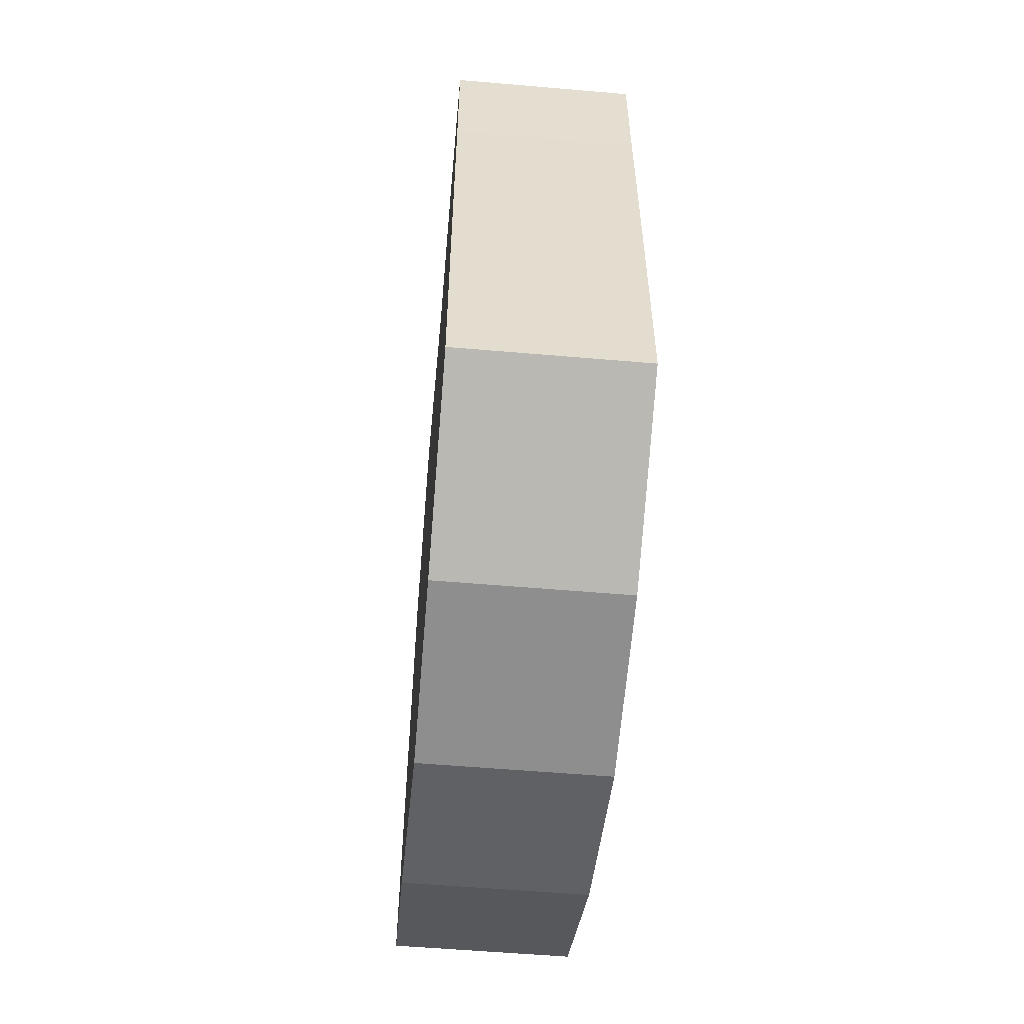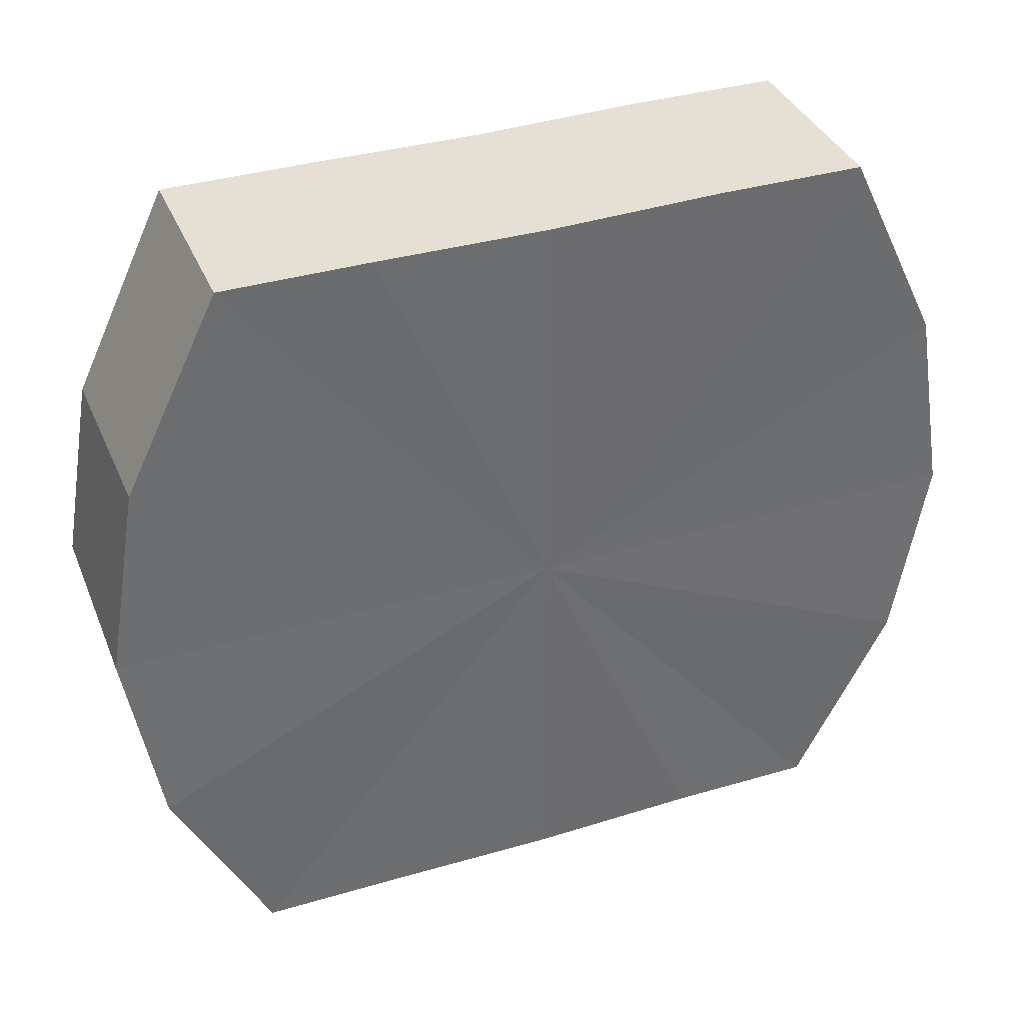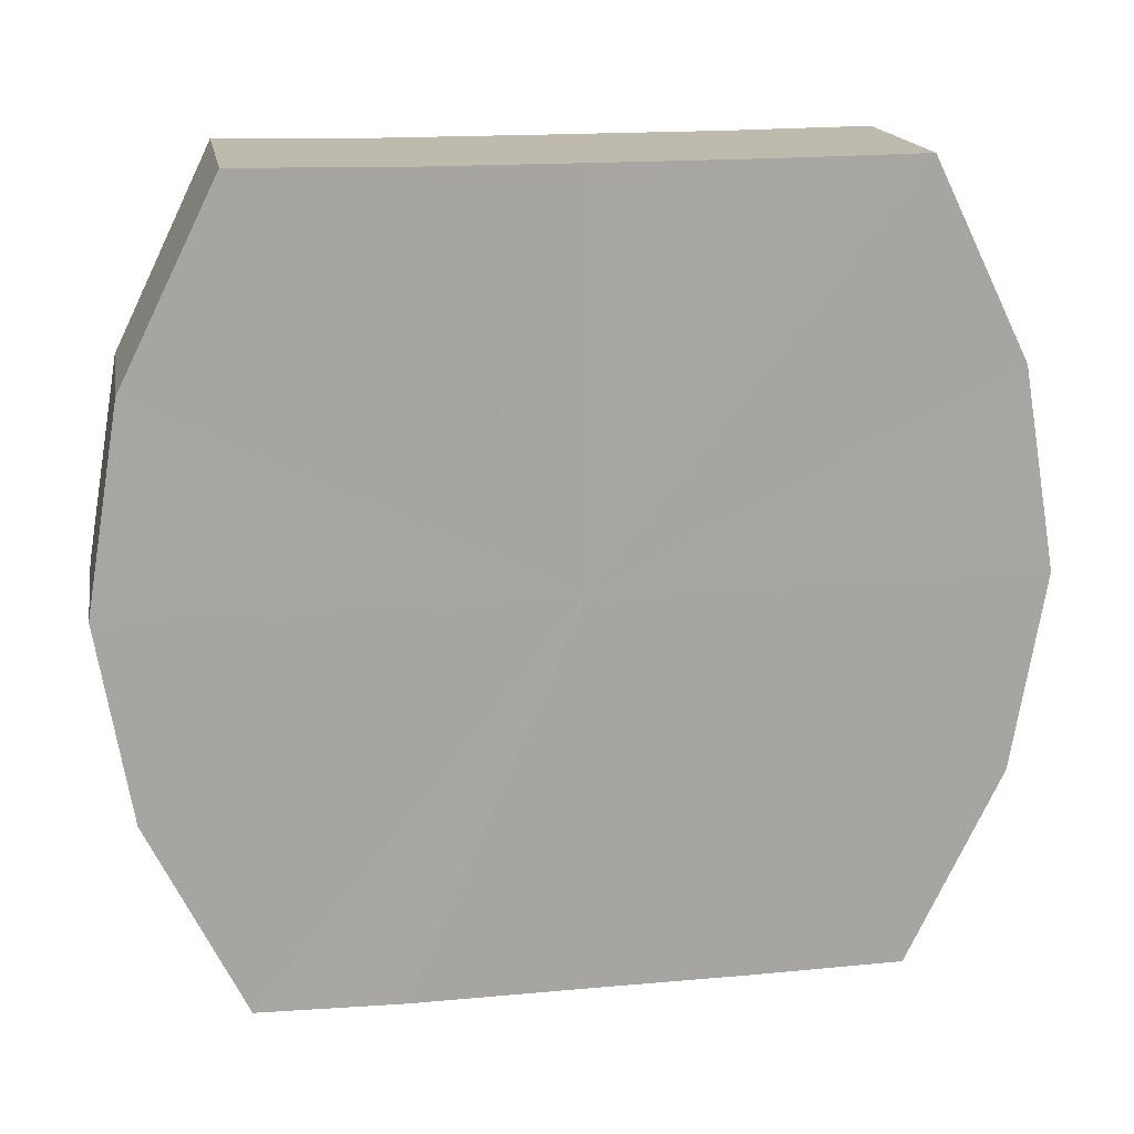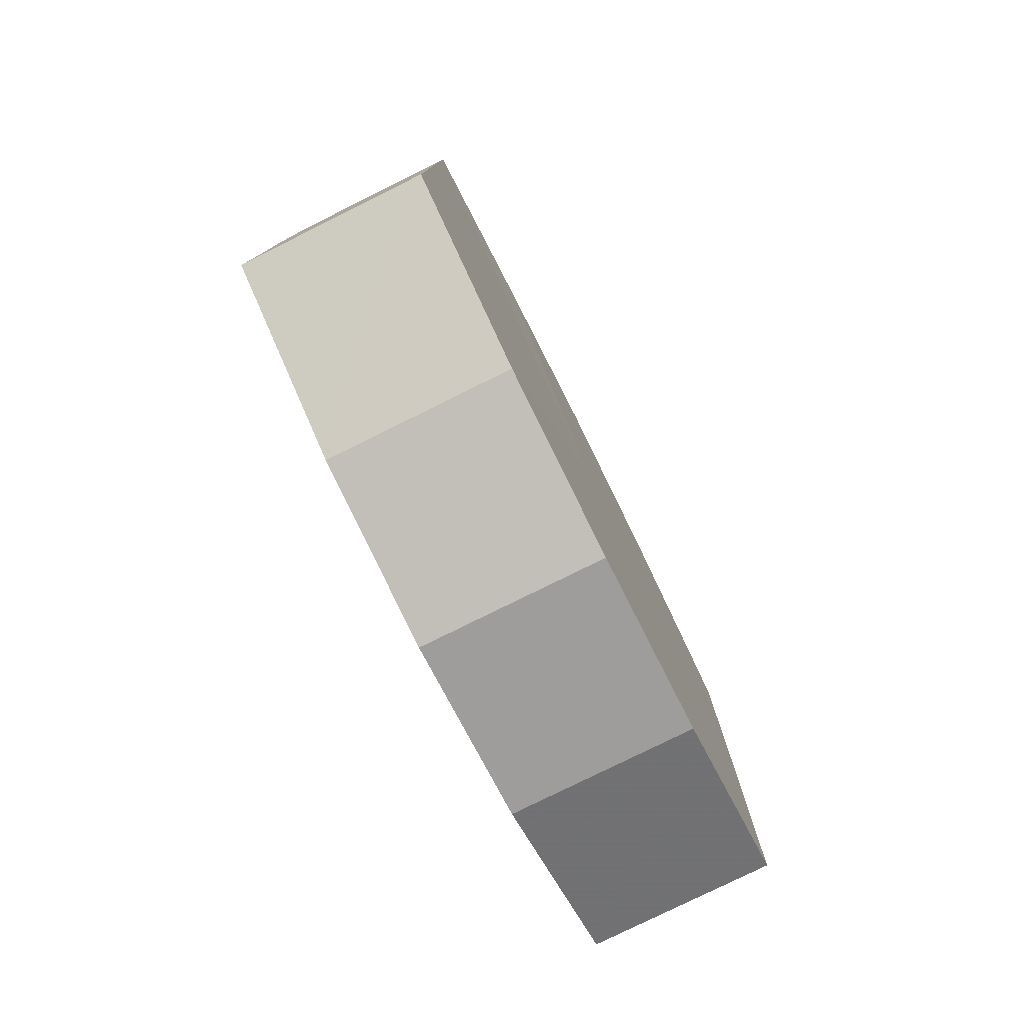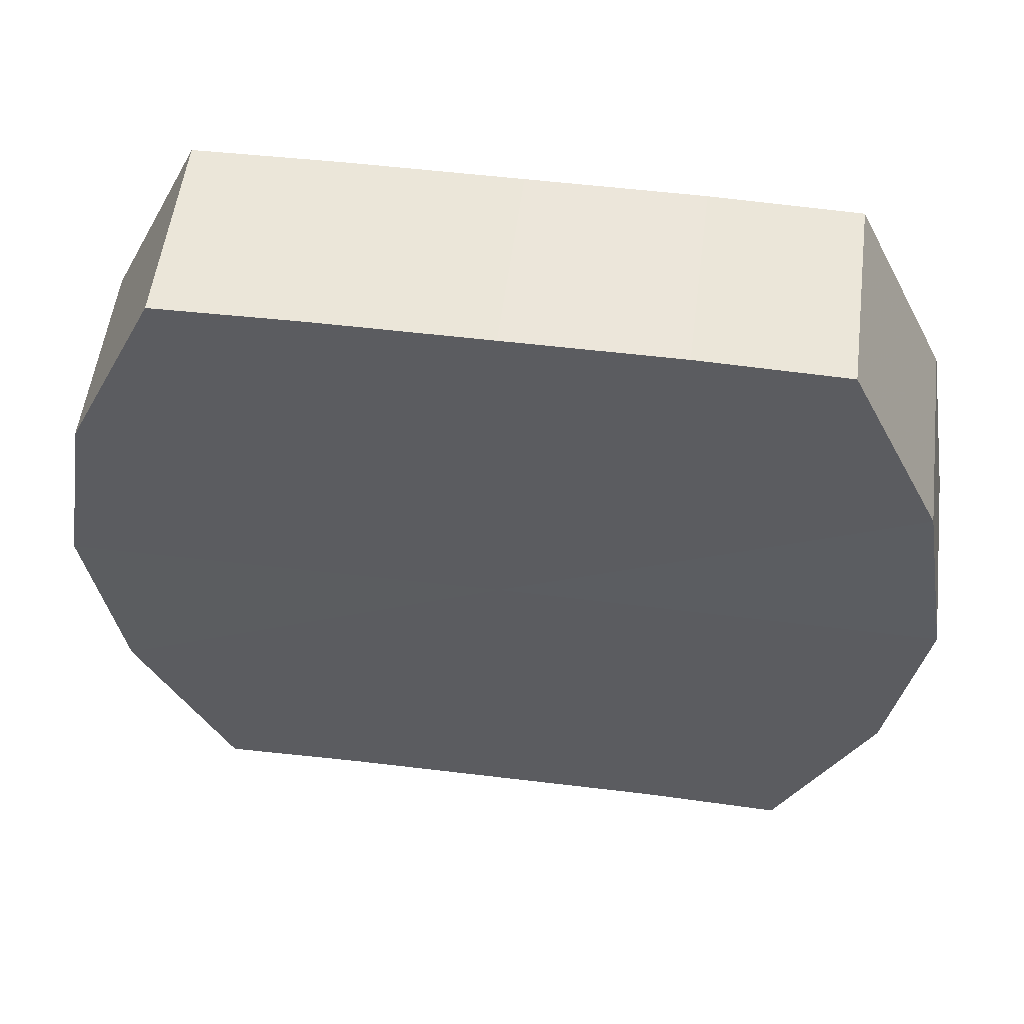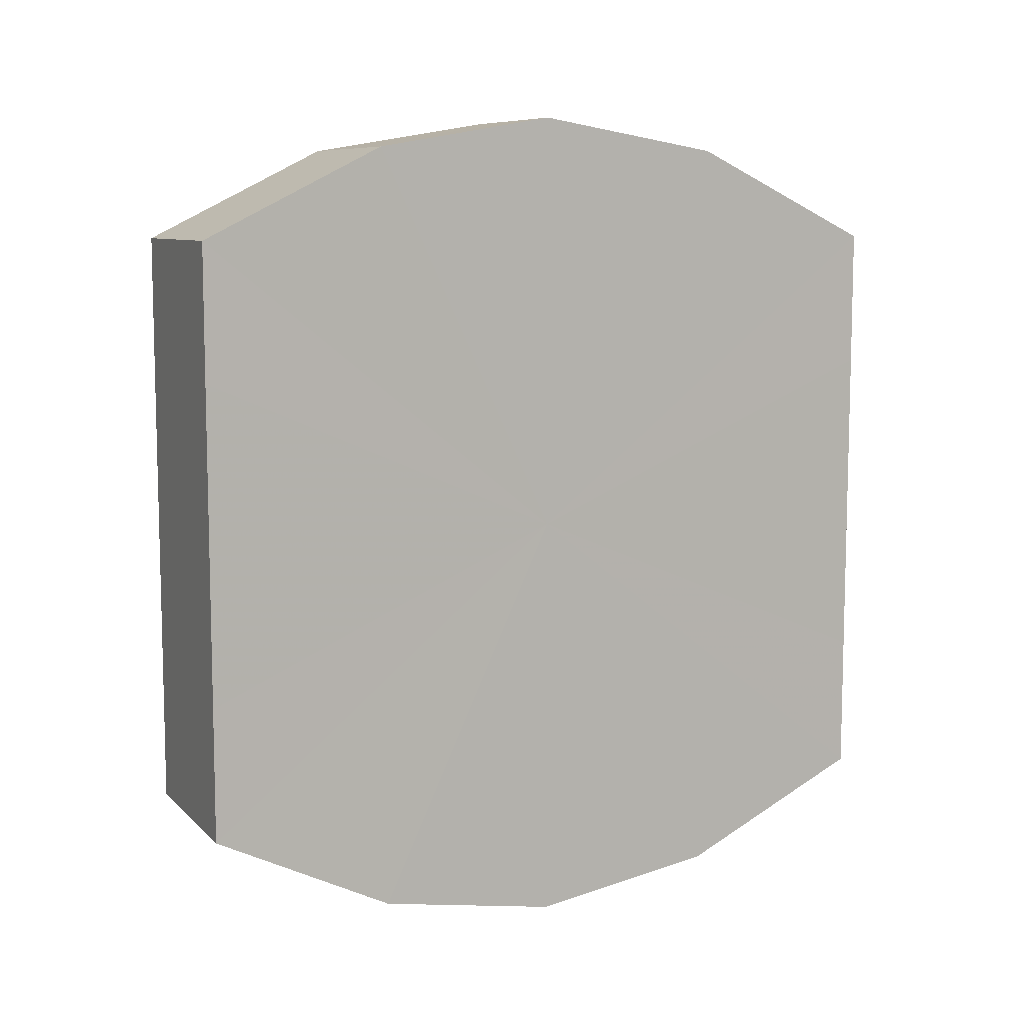
<metadata>
{"format":"obj","ext":"obj","renderer":"f3d","projection":"perspective","resolution":1024,"background":"white","views":[{"elev":-55.6,"azim":174.8,"up":"+Z"},{"elev":37.0,"azim":-110.9,"up":"+Y"},{"elev":16.4,"azim":-100.2,"up":"+Y"},{"elev":-78.8,"azim":-153.8,"up":"+Z"},{"elev":54.3,"azim":-82.7,"up":"+Y"},{"elev":8.6,"azim":65.3,"up":"+Z"}]}
</metadata>
<code>
o 16390
v 2242 1881 14.14
v 2242 1881 14.14
v 2242 1881 14.14
v 2242 1881 14.13
v 2242 1881 14.14
v 2242 1881 14.14
v 2242 1881 14.14
v 2242 1881 14.13
v 2242 1881 14.13
v 2242 1881 14.13
v 2242 1881 14.13
v 2242 1881 14.12
v 2242 1881 14.13
v 2242 1881 14.13
v 2242 1881 14.13
v 2242 1881 14.11
v 2242 1881 14.12
v 2242 1881 14.12
v 2242 1881 14.12
v 2242 1881 14.1
v 2242 1881 14.11
v 2242 1881 14.11
v 2242 1881 14.11
v 2242 1881 14.1
v 2242 1881 14.1
v 2242 1881 14.1
v 2242 1881 14.1
v 2242 1881 14.09
v 2242 1881 14.1
v 2242 1881 14.1
v 2242 1881 14.1
v 2242 1881 14.09
v 2242 1881 14.14
v 2242 1881 14.14
v 2242 1881 14.14
v 2242 1881 14.13
v 2242 1881 14.13
v 2242 1881 14.14
v 2242 1881 14.14
v 2242 1881 14.13
v 2242 1881 14.14
v 2242 1881 14.13
v 2242 1881 14.13
v 2242 1881 14.13
v 2242 1881 14.13
v 2242 1881 14.12
v 2242 1881 14.13
v 2242 1881 14.12
v 2242 1881 14.12
v 2242 1881 14.11
v 2242 1881 14.12
v 2242 1881 14.1
v 2242 1881 14.11
v 2242 1881 14.11
v 2242 1881 14.11
v 2242 1881 14.1
v 2242 1881 14.1
v 2242 1881 14.09
v 2242 1881 14.1
v 2242 1881 14.1
v 2242 1881 14.1
v 2242 1881 14.1
v 2242 1881 14.09
v 2242 1881 14.1
v 2242 1881 14.12
v 2242 1881 14.14
v 2242 1881 14.14
v 2242 1881 14.13
v 2242 1881 14.14
v 2242 1881 14.13
v 2242 1881 14.13
v 2242 1881 14.12
v 2242 1881 14.13
v 2242 1881 14.11
v 2242 1881 14.12
v 2242 1881 14.1
v 2242 1881 14.11
v 2242 1881 14.1
v 2242 1881 14.1
v 2242 1881 14.09
v 2242 1881 14.1
v 2242 1881 14.12
v 2242 1881 14.14
v 2242 1881 14.14
v 2242 1881 14.14
v 2242 1881 14.13
v 2242 1881 14.13
v 2242 1881 14.13
v 2242 1881 14.13
v 2242 1881 14.12
v 2242 1881 14.12
v 2242 1881 14.11
v 2242 1881 14.11
v 2242 1881 14.1
v 2242 1881 14.1
v 2242 1881 14.1
v 2242 1881 14.1
v 2242 1881 14.09
f 1 2 3
f 2 4 5
f 6 1 7
f 4 8 9
f 10 6 11
f 8 12 13
f 14 10 15
f 12 16 17
f 18 14 19
f 16 20 21
f 22 18 23
f 20 24 25
f 26 22 27
f 24 28 29
f 30 26 31
f 28 30 32
f 33 34 35
f 35 36 37
f 38 39 33
f 40 41 38
f 37 42 43
f 44 45 40
f 46 47 44
f 43 48 49
f 50 51 46
f 52 53 50
f 49 54 55
f 56 57 52
f 58 59 56
f 55 60 61
f 62 63 58
f 61 64 62
f 65 66 67
f 65 68 66
f 65 67 69
f 65 70 68
f 65 69 71
f 65 72 70
f 65 71 73
f 65 74 72
f 65 73 75
f 65 76 74
f 65 75 77
f 65 78 76
f 65 77 79
f 65 80 78
f 65 79 81
f 65 81 80
f 82 83 84
f 82 85 83
f 82 84 86
f 82 87 85
f 82 86 88
f 82 89 87
f 82 88 90
f 82 91 89
f 82 90 92
f 82 93 91
f 82 92 94
f 82 95 93
f 82 94 96
f 82 97 95
f 82 96 98
f 82 98 97

</code>
